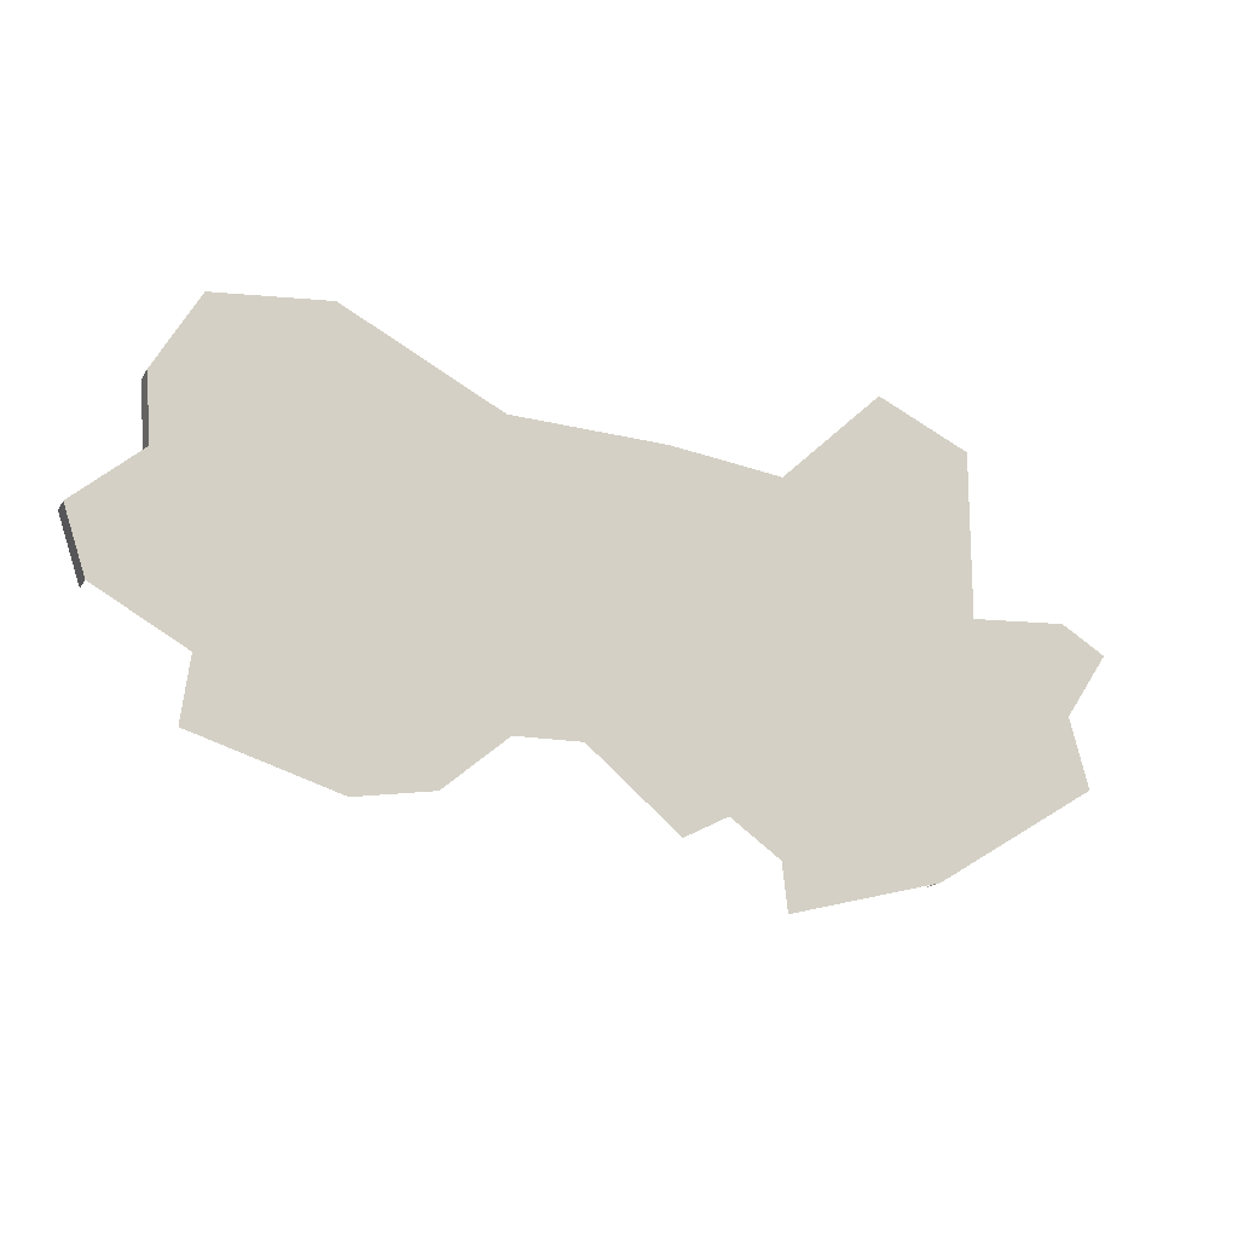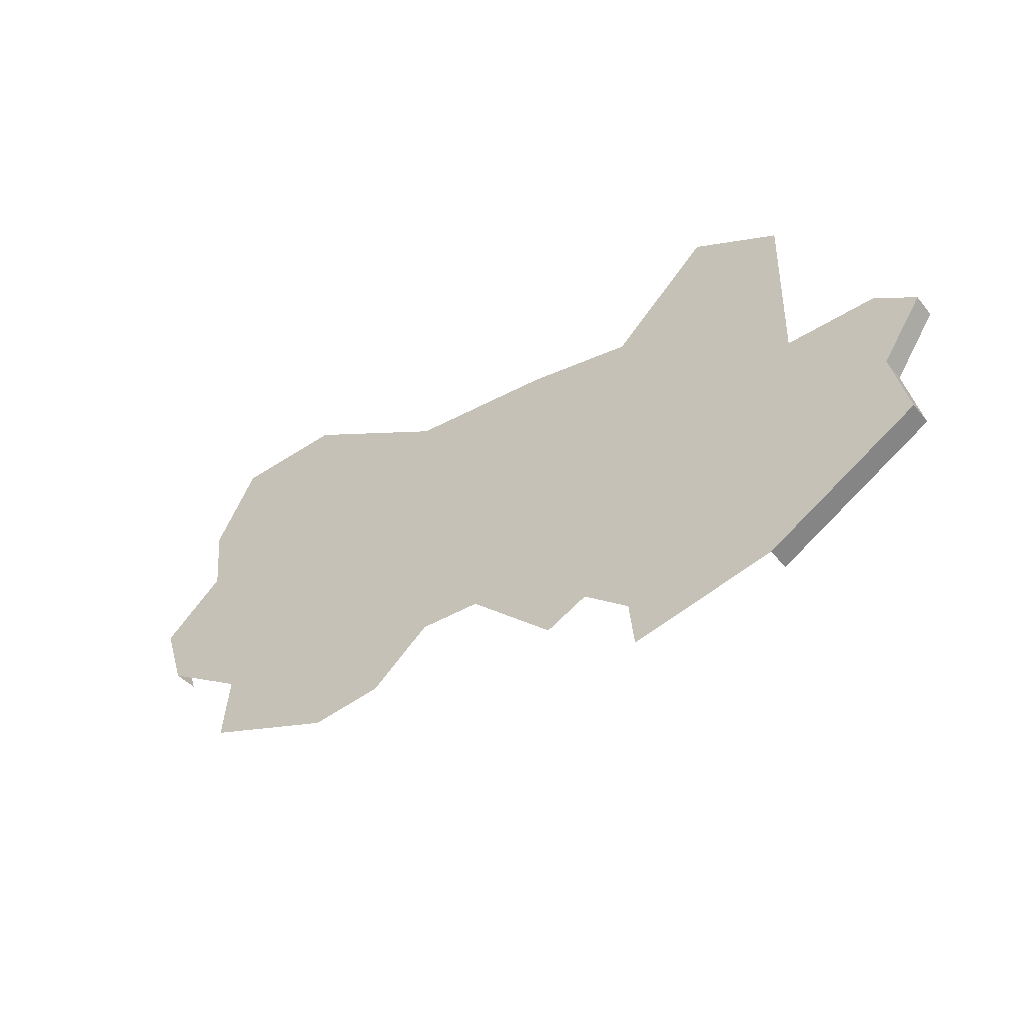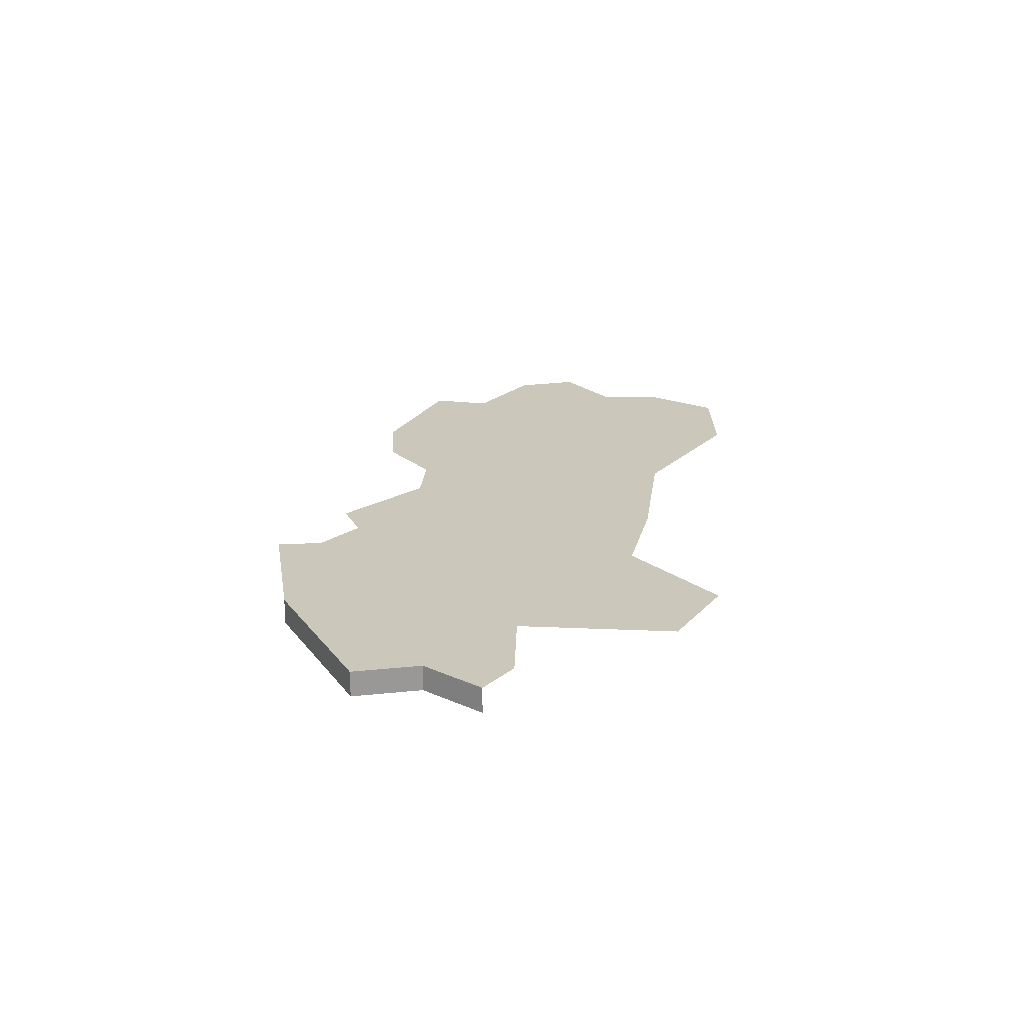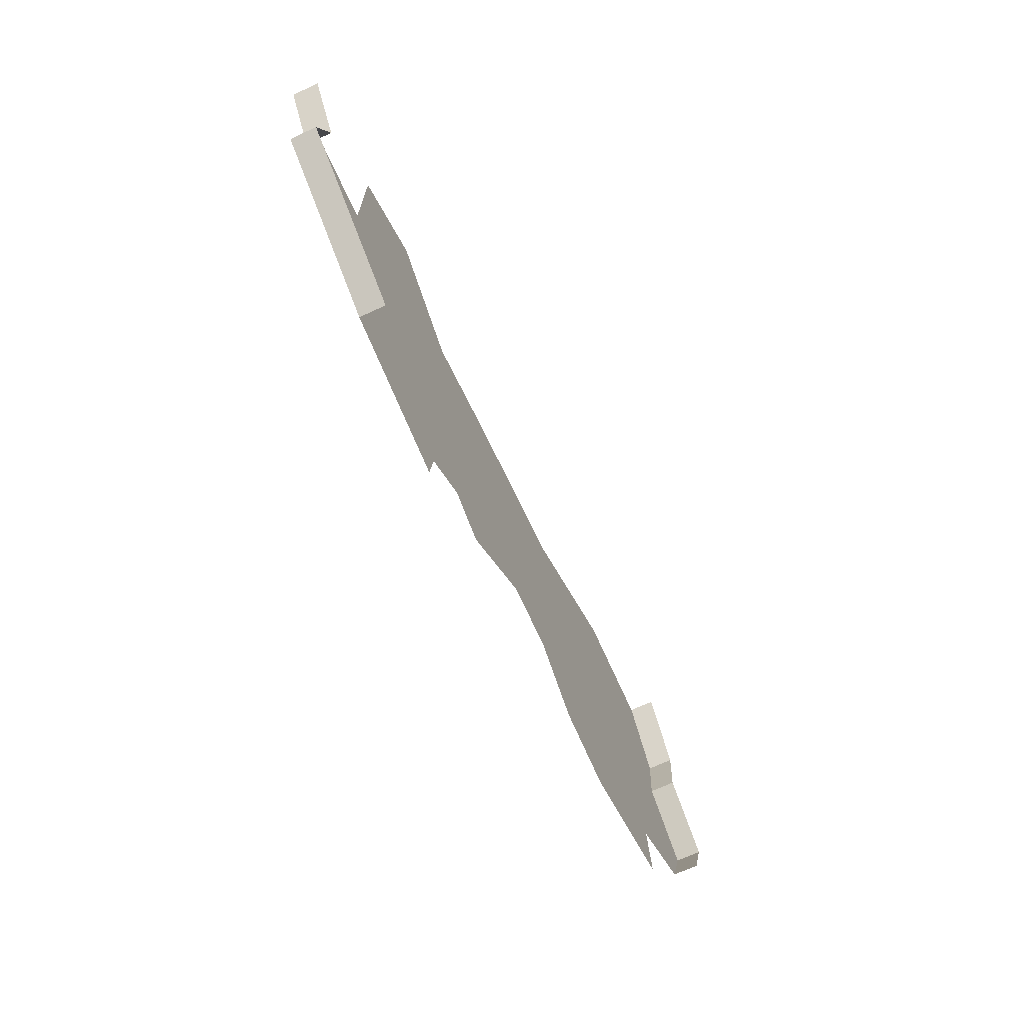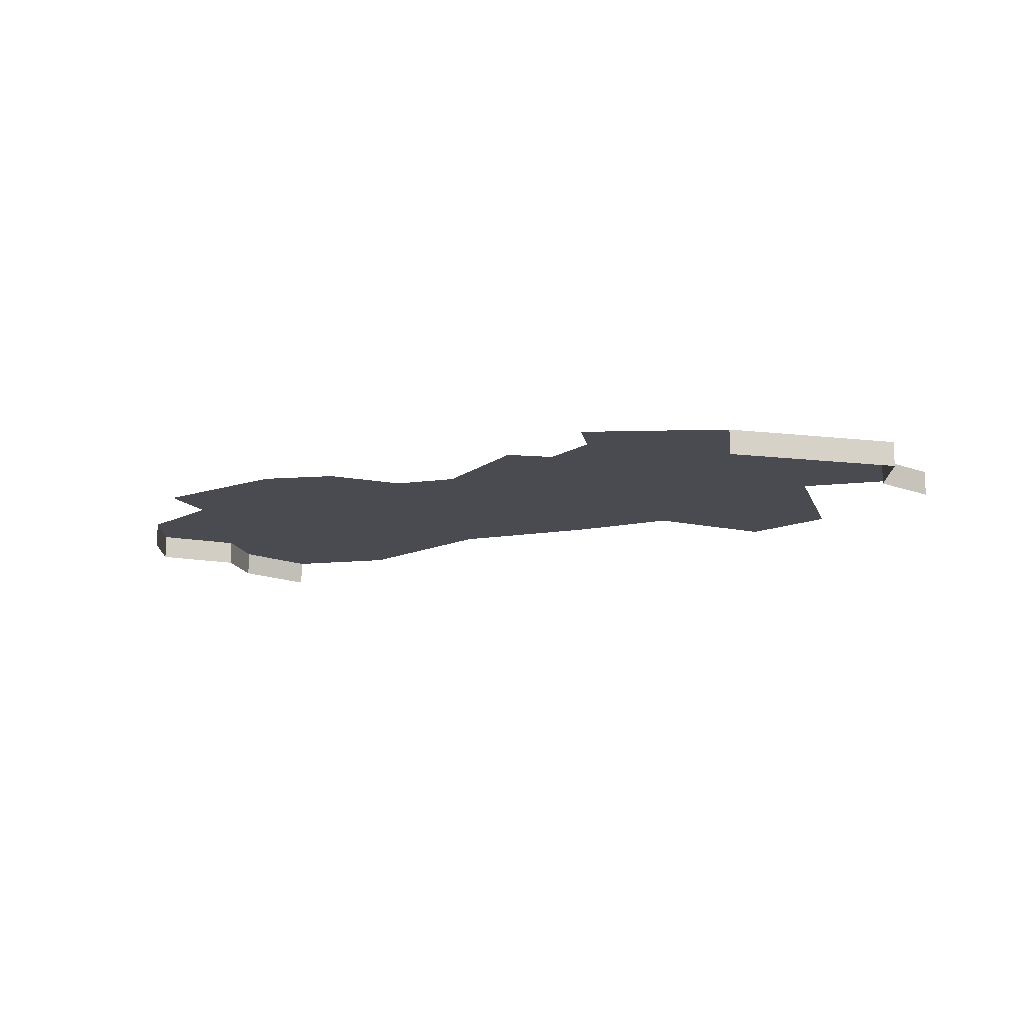
<metadata>
{"format":"obj","ext":"obj","renderer":"f3d","projection":"perspective","resolution":1024,"background":"white","views":[{"elev":-15.7,"azim":158.5,"up":"+Z"},{"elev":-41.7,"azim":-144.1,"up":"+Z"},{"elev":21.6,"azim":-85.5,"up":"+Y"},{"elev":-69.7,"azim":-65.2,"up":"+Z"},{"elev":-14.4,"azim":-163.2,"up":"+Y"}]}
</metadata>
<code>
o province_102
v -0.946 0.006502 0.7763
v -0.946 0.006502 0.6537
v -1.017 0.006502 0.6573
v -0.7991 0.006502 0.4393
v -0.795 0.006502 0.4742
v -0.758 0.006502 0.5009
v -0.7251 0.006502 0.4845
v -0.6573 0.006502 0.542
v -0.6079 0.006502 0.542
v -0.5607 0.006502 0.503
v -0.5031 0.006502 0.4948
v -0.3962 0.006502 0.5297
v -0.4024 0.006502 0.577
v -0.4846 0.006502 0.8195
v -0.6018 0.006502 0.7579
v -0.7169 0.006502 0.7517
v -0.8012 0.006502 0.7394
v -0.8772 0.006502 0.8093
v -0.9122 0.006502 0.4668
v -1.033 0.006502 0.5389
v -1.019 0.006502 0.5902
v -1.05 0.006502 0.637
v -0.3357 0.006502 0.6153
v -0.3197 0.006502 0.6635
v -0.3696 0.006502 0.7054
v -0.3656 0.006502 0.7552
v -0.3992 0.006502 0.8127
v -0.9122 -0.0135 0.4668
v -1.033 -0.0135 0.5389
v -1.019 -0.0135 0.5902
v -1.05 -0.0135 0.637
v -0.3357 -0.0135 0.6153
v -0.3197 -0.0135 0.6635
v -0.3696 -0.0135 0.7054
v -0.3656 -0.0135 0.7552
v -0.3992 -0.0135 0.8127
f 21 31 22
f 20 30 21
f 19 29 20
f 9 8 15
f 24 32 23
f 25 33 24
f 26 34 25
f 27 35 26
f 21 30 31
f 20 29 30
f 19 28 29
f 2 1 17
f 1 18 17
f 17 16 8
f 16 15 8
f 17 8 6
f 22 3 21
f 3 2 21
f 19 20 21
f 2 17 6
f 15 14 25
f 14 27 26
f 25 14 26
f 25 24 23
f 13 12 11
f 25 23 13
f 21 2 19
f 4 19 5
f 5 19 2
f 2 6 5
f 15 25 13
f 13 11 9
f 11 10 9
f 8 7 6
f 13 9 15
f 24 33 32
f 25 34 33
f 26 35 34
f 27 36 35

</code>
